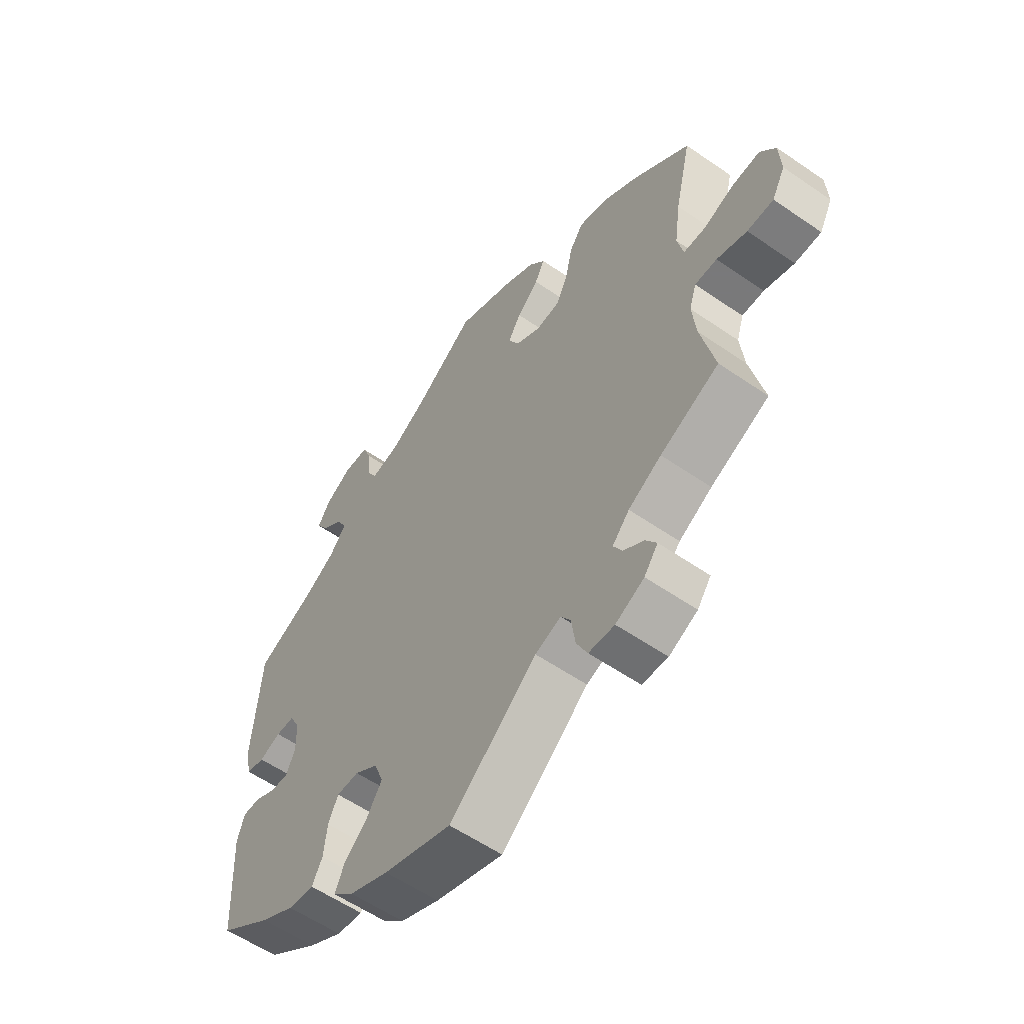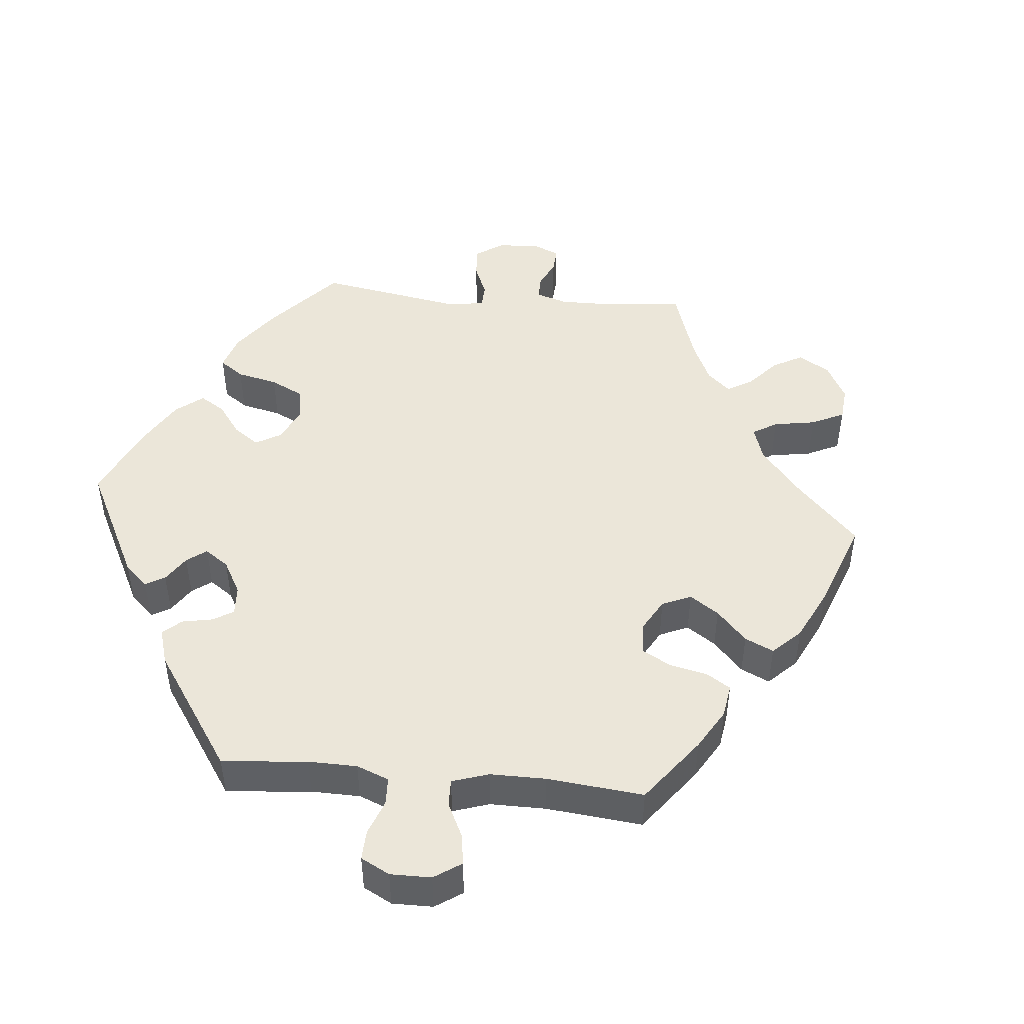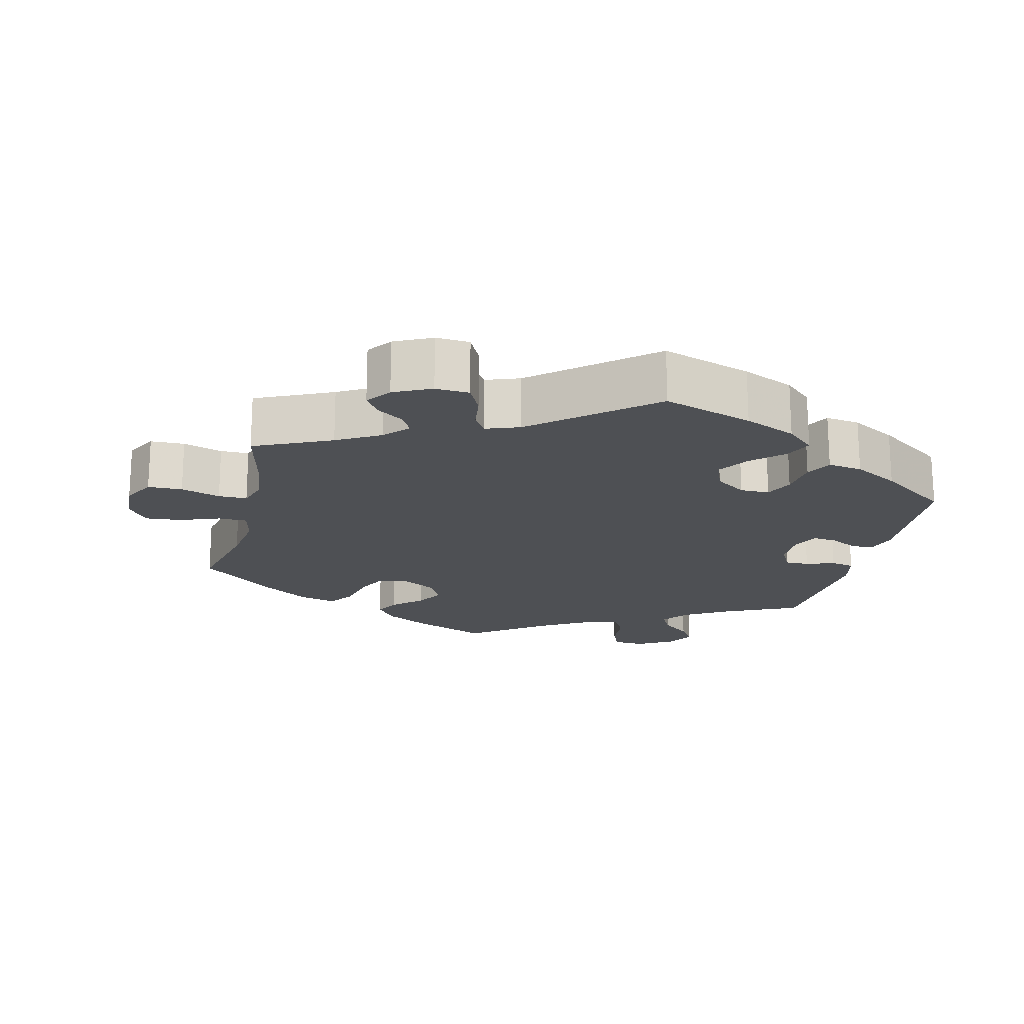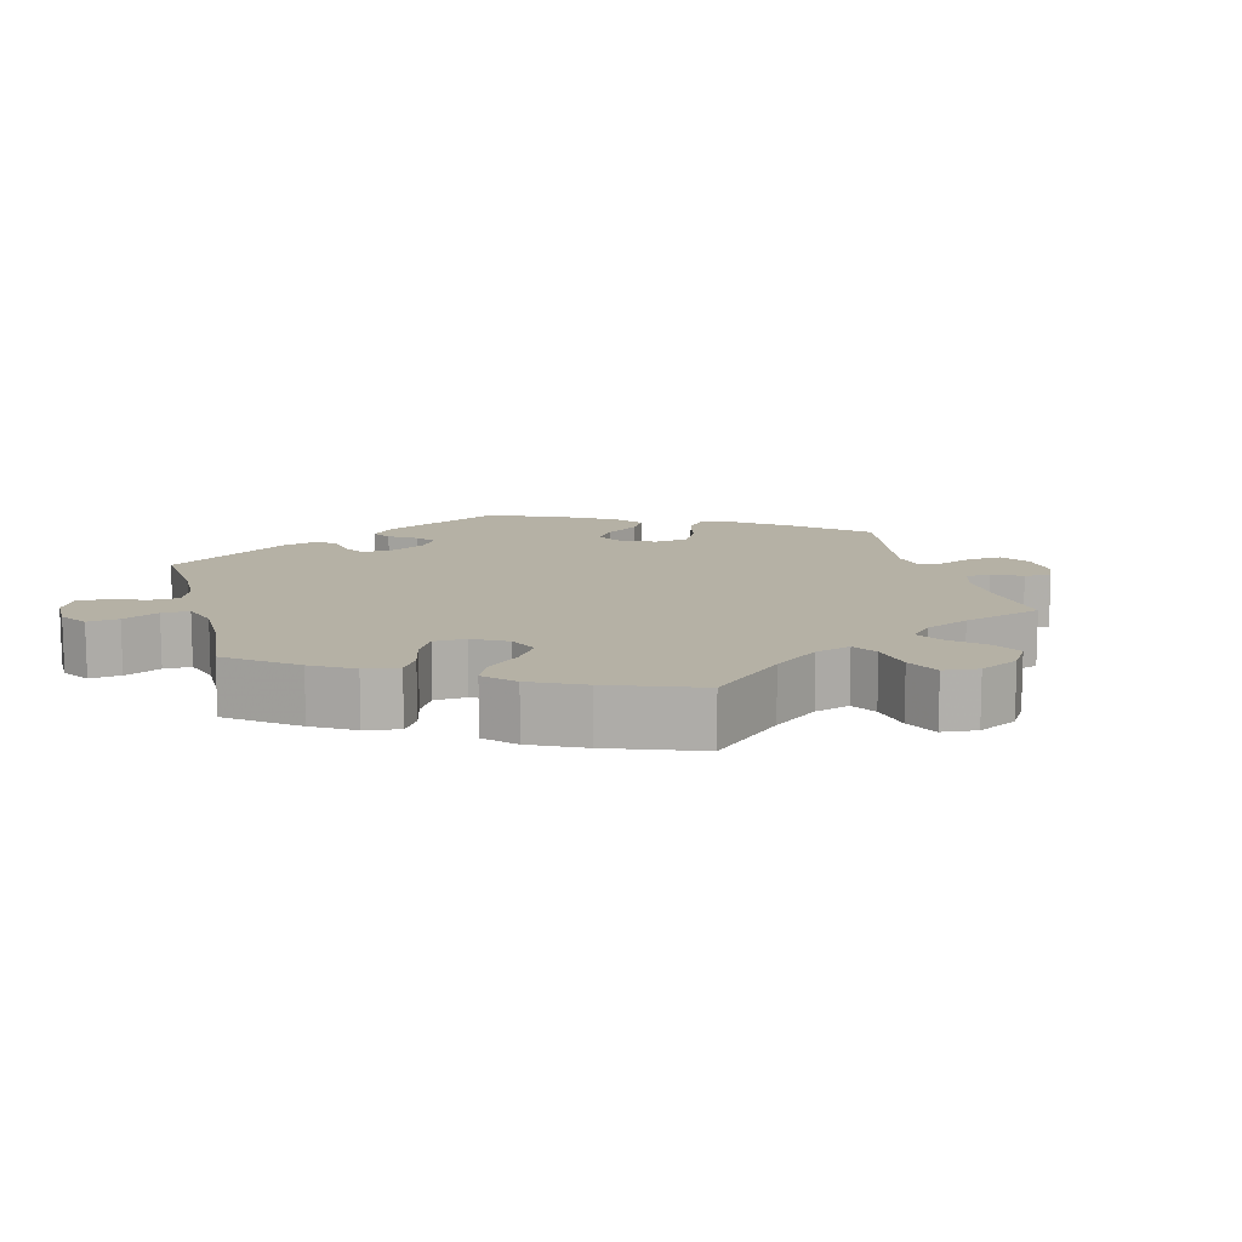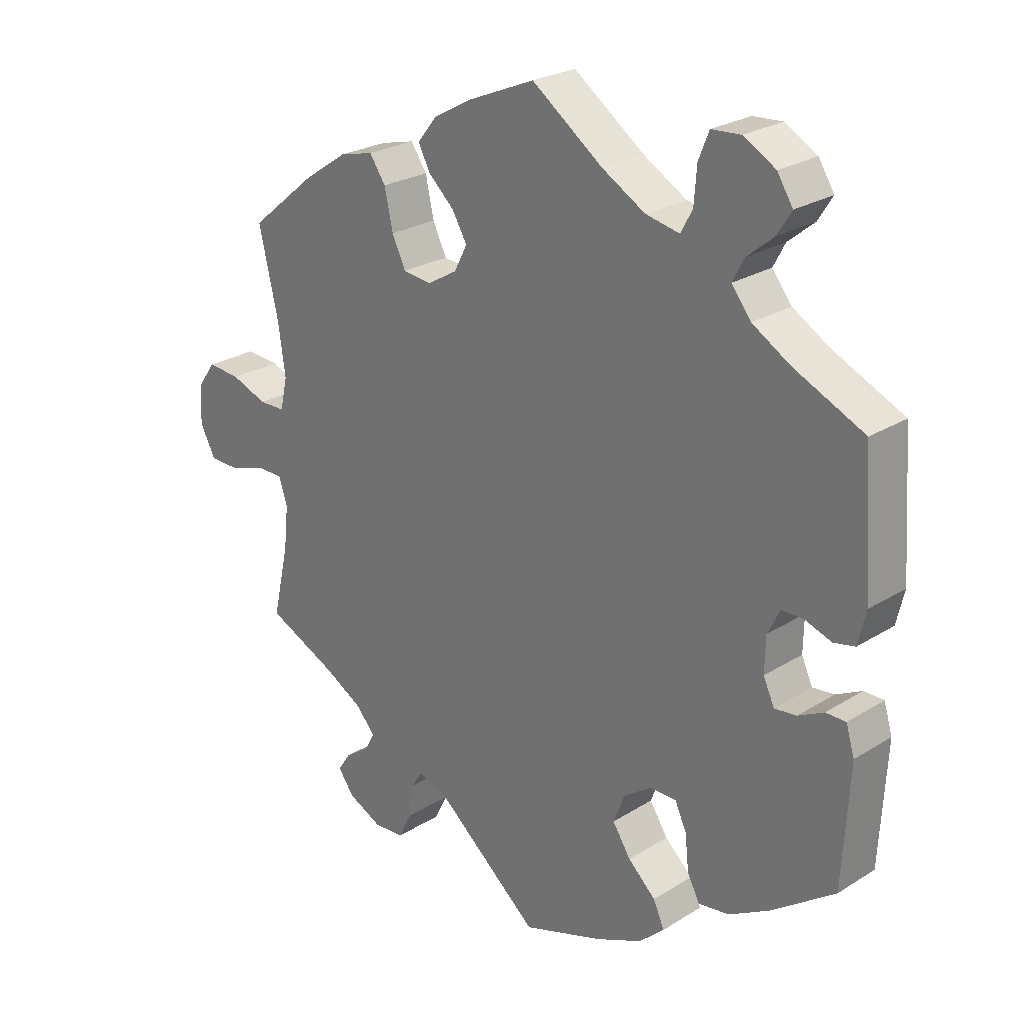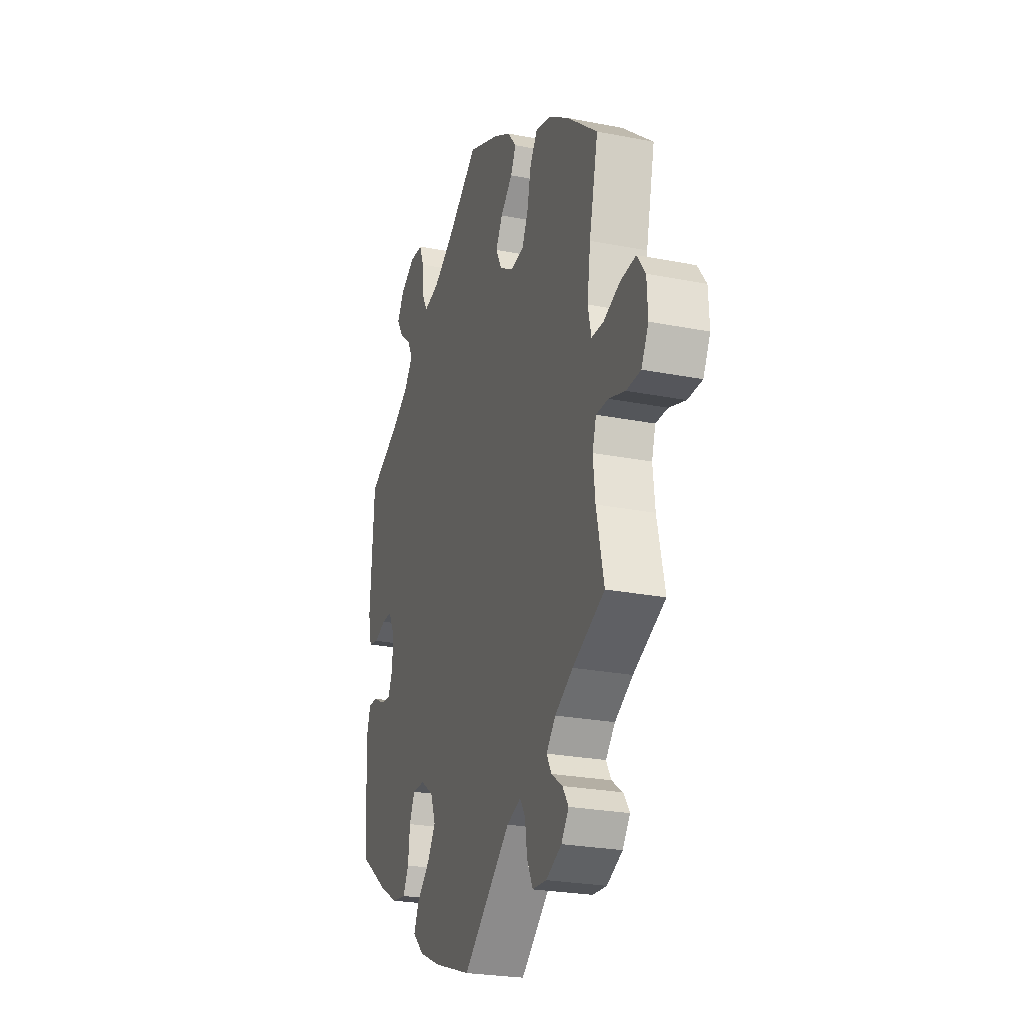
<metadata>
{"format":"obj","ext":"obj","renderer":"f3d","projection":"perspective","resolution":1024,"background":"white","views":[{"elev":-57.8,"azim":54.4,"up":"+Z"},{"elev":46.9,"azim":-24.6,"up":"+Y"},{"elev":-18.7,"azim":166.6,"up":"+Y"},{"elev":11.9,"azim":45.0,"up":"+Y"},{"elev":25.1,"azim":-135.2,"up":"+Z"},{"elev":-25.1,"azim":72.3,"up":"+Z"}]}
</metadata>
<code>
v -0.125 0.07 -0.536
v -0.197 0.07 -0.504
v -0.236 0.07 -0.468
v -0.219 0.07 -0.43
v -0.176 0.07 -0.39
v -0.148 0.07 -0.347
v -0.165 0.07 -0.302
v -0.208 0.07 -0.272
v -0.249 0.07 -0.272
v -0.267 0.07 -0.311
v -0.273 0.07 -0.366
v -0.292 0.07 -0.402
v -0.34 0.07 -0.395
v -0.403 0.07 -0.359
v -0.5 0.07 -0.289
v -0.51 0.07 -0.105
v -0.497 0.07 -0.062
v -0.466 0.07 -0.062
v -0.427 0.07 -0.082
v -0.393 0.07 -0.086
v -0.376 0.07 -0.049
v -0.377 0.07 0.005
v -0.396 0.07 0.043
v -0.43 0.07 0.043
v -0.47 0.07 0.029
v -0.503 0.07 0.036
v -0.515 0.07 0.087
v -0.501 0.07 0.288
v -0.393 0.07 0.338
v -0.335 0.07 0.373
v -0.305 0.07 0.411
v -0.323 0.07 0.445
v -0.363 0.07 0.478
v -0.385 0.07 0.513
v -0.361 0.07 0.551
v -0.312 0.07 0.579
v -0.267 0.07 0.576
v -0.251 0.07 0.536
v -0.247 0.07 0.482
v -0.229 0.07 0.449
v -0.177 0.07 0.46
v -0.11 0.07 0.499
v -0.001 0.07 0.578
v 0.104 0.07 0.534
v 0.161 0.07 0.502
v 0.191 0.07 0.465
v 0.173 0.07 0.43
v 0.133 0.07 0.393
v 0.11 0.07 0.354
v 0.13 0.07 0.315
v 0.176 0.07 0.288
v 0.22 0.07 0.293
v 0.241 0.07 0.337
v 0.254 0.07 0.396
v 0.279 0.07 0.432
v 0.331 0.07 0.419
v 0.398 0.07 0.374
v 0.501 0.07 0.289
v 0.471 0.07 0.159
v 0.46 0.07 0.081
v 0.471 0.07 0.032
v 0.511 0.07 0.031
v 0.567 0.07 0.052
v 0.618 0.07 0.056
v 0.646 0.07 0.017
v 0.649 0.07 -0.043
v 0.625 0.07 -0.088
v 0.577 0.07 -0.089
v 0.522 0.07 -0.071
v 0.482 0.07 -0.071
v 0.469 0.07 -0.112
v 0.476 0.07 -0.178
v 0.501 0.07 -0.289
v 0.394 0.07 -0.338
v 0.334 0.07 -0.372
v 0.303 0.07 -0.406
v 0.319 0.07 -0.435
v 0.356 0.07 -0.461
v 0.376 0.07 -0.491
v 0.351 0.07 -0.525
v 0.299 0.07 -0.55
v 0.252 0.07 -0.547
v 0.232 0.07 -0.506
v 0.225 0.07 -0.455
v 0.207 0.07 -0.427
v 0.16 0.07 -0.444
v 0 0.07 -0.578
v -0.125 0 -0.536
v -0.197 0 -0.504
v -0.236 0 -0.468
v -0.219 0 -0.43
v -0.176 0 -0.39
v -0.148 0 -0.347
v -0.165 0 -0.302
v -0.208 0 -0.272
v -0.249 0 -0.272
v -0.267 0 -0.311
v -0.273 0 -0.366
v -0.292 0 -0.402
v -0.34 0 -0.395
v -0.403 0 -0.359
v -0.5 0 -0.289
v -0.51 0 -0.105
v -0.497 0 -0.062
v -0.466 0 -0.062
v -0.427 0 -0.082
v -0.393 0 -0.086
v -0.376 0 -0.049
v -0.377 0 0.005
v -0.396 0 0.043
v -0.43 0 0.043
v -0.47 0 0.029
v -0.503 0 0.036
v -0.515 0 0.087
v -0.501 0 0.288
v -0.393 0 0.338
v -0.335 0 0.373
v -0.305 0 0.411
v -0.323 0 0.445
v -0.363 0 0.478
v -0.385 0 0.513
v -0.361 0 0.551
v -0.312 0 0.579
v -0.267 0 0.576
v -0.251 0 0.536
v -0.247 0 0.482
v -0.229 0 0.449
v -0.177 0 0.46
v -0.11 0 0.499
v -0.001 0 0.578
v 0.104 0 0.534
v 0.161 0 0.502
v 0.191 0 0.465
v 0.173 0 0.43
v 0.133 0 0.393
v 0.11 0 0.354
v 0.13 0 0.315
v 0.176 0 0.288
v 0.22 0 0.293
v 0.241 0 0.337
v 0.254 0 0.396
v 0.279 0 0.432
v 0.331 0 0.419
v 0.398 0 0.374
v 0.501 0 0.289
v 0.471 0 0.159
v 0.46 0 0.081
v 0.471 0 0.032
v 0.511 0 0.031
v 0.567 0 0.052
v 0.618 0 0.056
v 0.646 0 0.017
v 0.649 0 -0.043
v 0.625 0 -0.088
v 0.577 0 -0.089
v 0.522 0 -0.071
v 0.482 0 -0.071
v 0.469 0 -0.112
v 0.476 0 -0.178
v 0.501 0 -0.289
v 0.394 0 -0.338
v 0.334 0 -0.372
v 0.303 0 -0.406
v 0.319 0 -0.435
v 0.356 0 -0.461
v 0.376 0 -0.491
v 0.351 0 -0.525
v 0.299 0 -0.55
v 0.252 0 -0.547
v 0.232 0 -0.506
v 0.225 0 -0.455
v 0.207 0 -0.427
v 0.16 0 -0.444
v 0 0 -0.578
f 86 87 1 2
f 85 86 2 3
f 81 82 83 84
f 81 84 85
f 80 81 85
f 77 78 79 80
f 76 77 80 85
f 75 76 85 3
f 72 73 74
f 71 72 74 75
f 70 71 75 3
f 66 67 68 69
f 66 69 70
f 65 66 70
f 62 63 64 65
f 61 62 65 70
f 60 61 70 3
f 56 57 58 59
f 53 54 55 56
f 52 53 56 59
f 51 52 59 60
f 45 46 47 48
f 45 48 49
f 42 43 44 45
f 41 42 45 49
f 40 41 49 50
f 36 37 38 39
f 36 39 40
f 35 36 40
f 32 33 34 35
f 31 32 35 40
f 30 31 40 50
f 26 27 28 29
f 24 25 26 29
f 23 24 29 30
f 22 23 30 50
f 16 17 18 19
f 16 19 20
f 15 16 20
f 14 15 20
f 13 14 20 21
f 10 11 12 13
f 9 10 13 21
f 60 3 4 5
f 60 5 6
f 51 60 6 7
f 50 51 7 8
f 21 22 50
f 8 9 21 50
f 89 88 174 173
f 90 89 173 172
f 171 170 169 168
f 172 171 168
f 172 168 167
f 167 166 165 164
f 172 167 164 163
f 90 172 163 162
f 161 160 159
f 162 161 159 158
f 90 162 158 157
f 156 155 154 153
f 157 156 153
f 157 153 152
f 152 151 150 149
f 157 152 149 148
f 90 157 148 147
f 146 145 144 143
f 143 142 141 140
f 146 143 140 139
f 147 146 139 138
f 135 134 133 132
f 136 135 132
f 132 131 130 129
f 136 132 129 128
f 137 136 128 127
f 126 125 124 123
f 127 126 123
f 127 123 122
f 122 121 120 119
f 127 122 119 118
f 137 127 118 117
f 116 115 114 113
f 116 113 112 111
f 117 116 111 110
f 137 117 110 109
f 106 105 104 103
f 107 106 103
f 107 103 102
f 107 102 101
f 108 107 101 100
f 100 99 98 97
f 108 100 97 96
f 92 91 90 147
f 93 92 147
f 94 93 147 138
f 95 94 138 137
f 137 109 108
f 137 108 96 95
f 1 88 89 2
f 2 89 90 3
f 3 90 91 4
f 4 91 92 5
f 5 92 93 6
f 6 93 94 7
f 7 94 95 8
f 8 95 96 9
f 9 96 97 10
f 10 97 98 11
f 11 98 99 12
f 12 99 100 13
f 13 100 101 14
f 14 101 102 15
f 15 102 103 16
f 16 103 104 17
f 17 104 105 18
f 18 105 106 19
f 19 106 107 20
f 20 107 108 21
f 21 108 109 22
f 22 109 110 23
f 23 110 111 24
f 24 111 112 25
f 25 112 113 26
f 26 113 114 27
f 27 114 115 28
f 28 115 116 29
f 29 116 117 30
f 30 117 118 31
f 31 118 119 32
f 32 119 120 33
f 33 120 121 34
f 34 121 122 35
f 35 122 123 36
f 36 123 124 37
f 37 124 125 38
f 38 125 126 39
f 39 126 127 40
f 40 127 128 41
f 41 128 129 42
f 42 129 130 43
f 43 130 131 44
f 44 131 132 45
f 45 132 133 46
f 46 133 134 47
f 47 134 135 48
f 48 135 136 49
f 49 136 137 50
f 50 137 138 51
f 51 138 139 52
f 52 139 140 53
f 53 140 141 54
f 54 141 142 55
f 55 142 143 56
f 56 143 144 57
f 57 144 145 58
f 58 145 146 59
f 59 146 147 60
f 60 147 148 61
f 61 148 149 62
f 62 149 150 63
f 63 150 151 64
f 64 151 152 65
f 65 152 153 66
f 66 153 154 67
f 67 154 155 68
f 68 155 156 69
f 69 156 157 70
f 70 157 158 71
f 71 158 159 72
f 72 159 160 73
f 73 160 161 74
f 74 161 162 75
f 75 162 163 76
f 76 163 164 77
f 77 164 165 78
f 78 165 166 79
f 79 166 167 80
f 80 167 168 81
f 81 168 169 82
f 82 169 170 83
f 83 170 171 84
f 84 171 172 85
f 85 172 173 86
f 86 173 174 87
f 87 174 88 1

</code>
